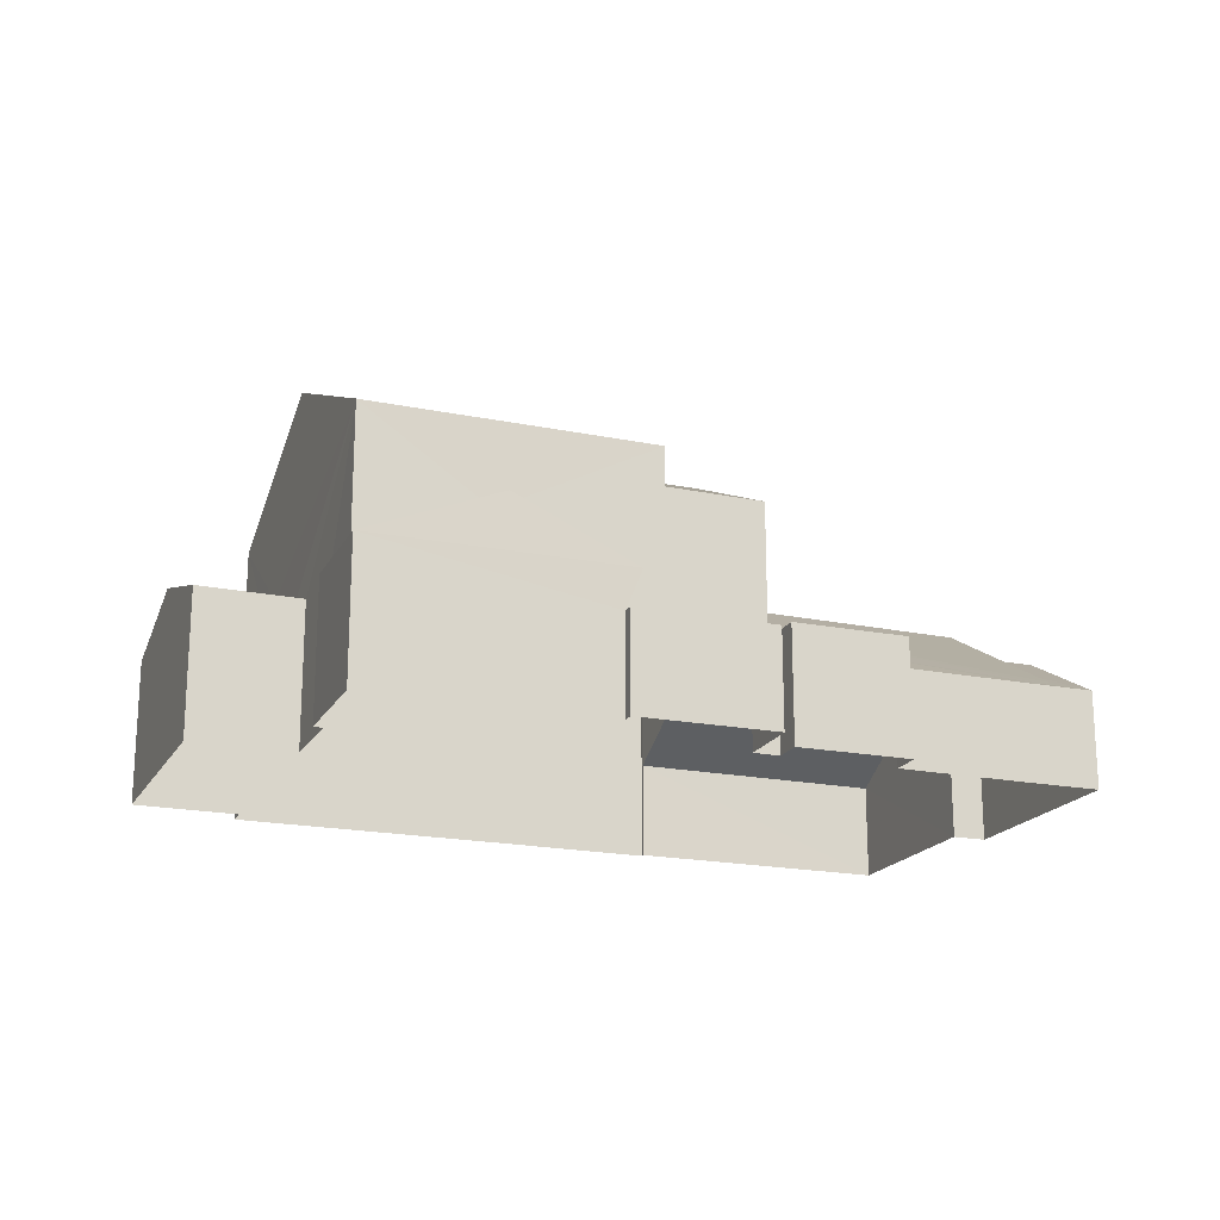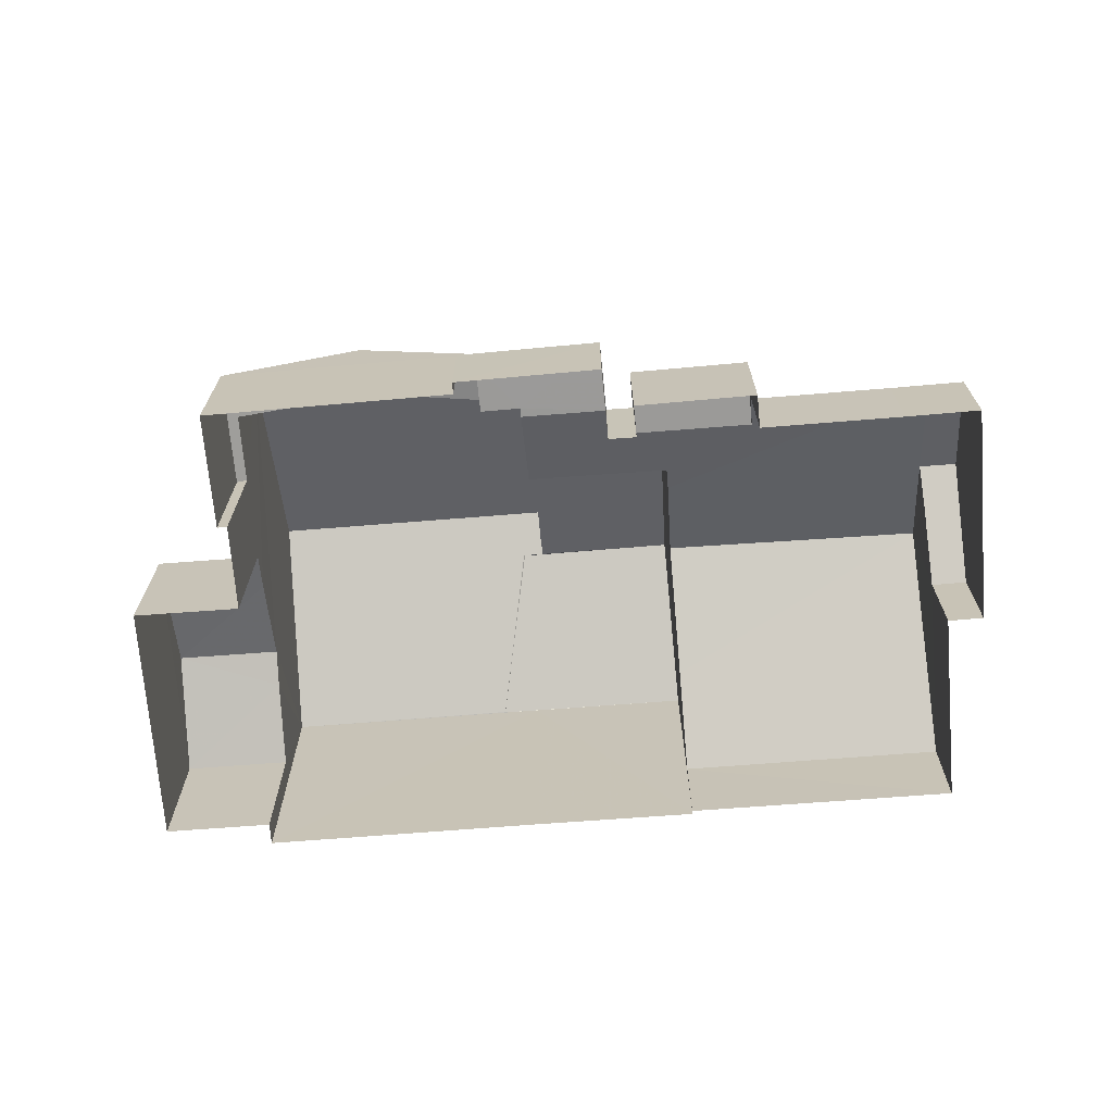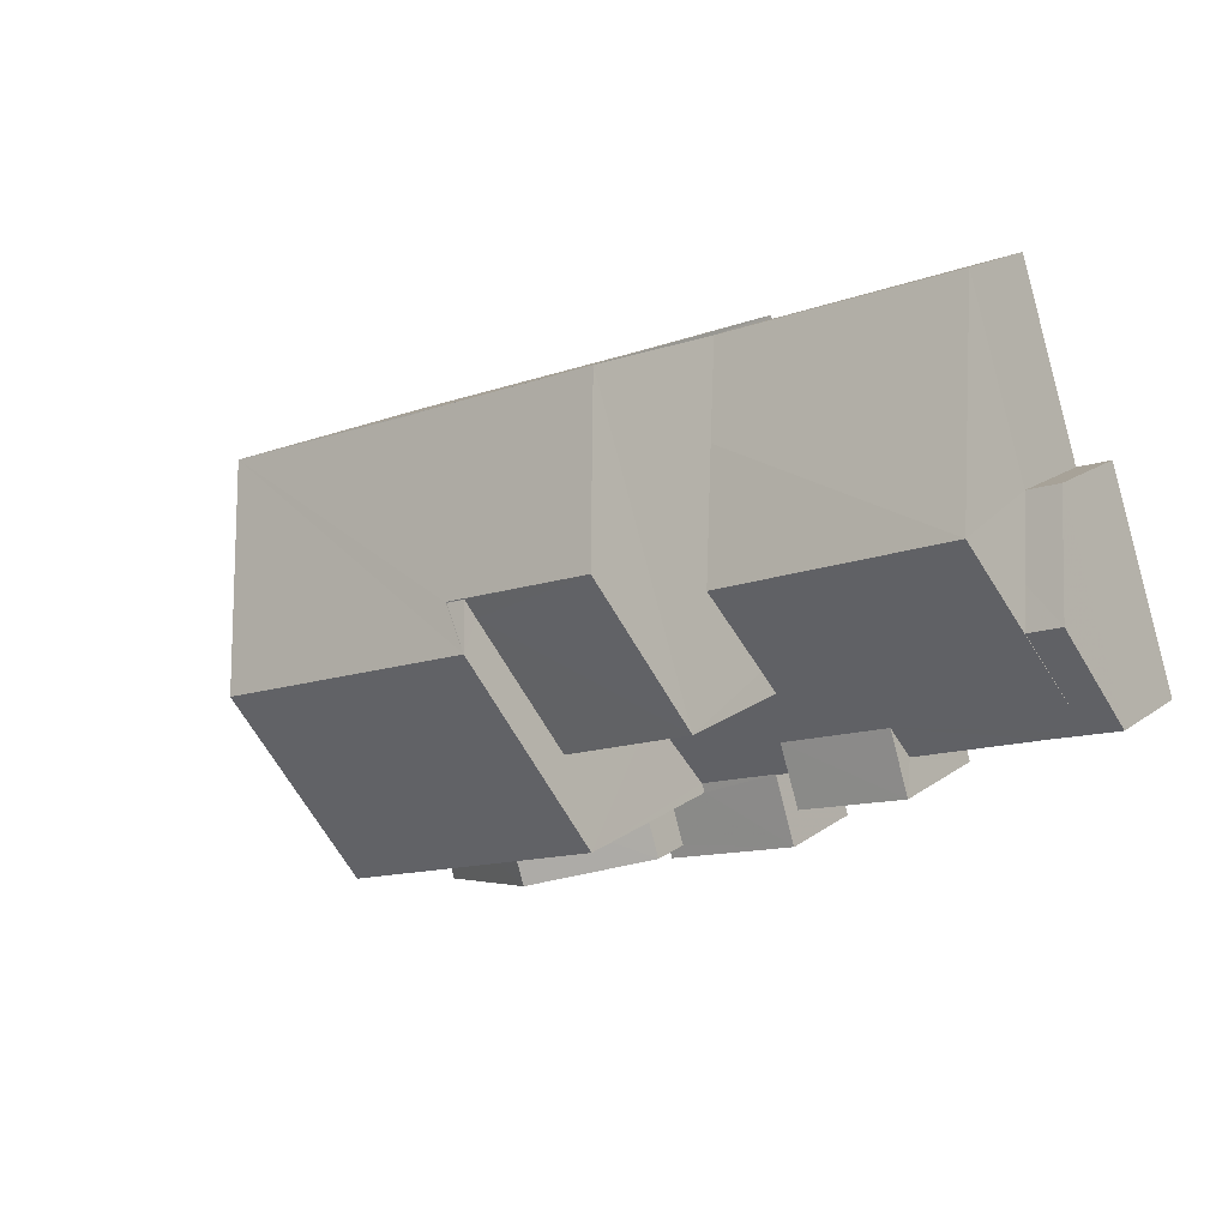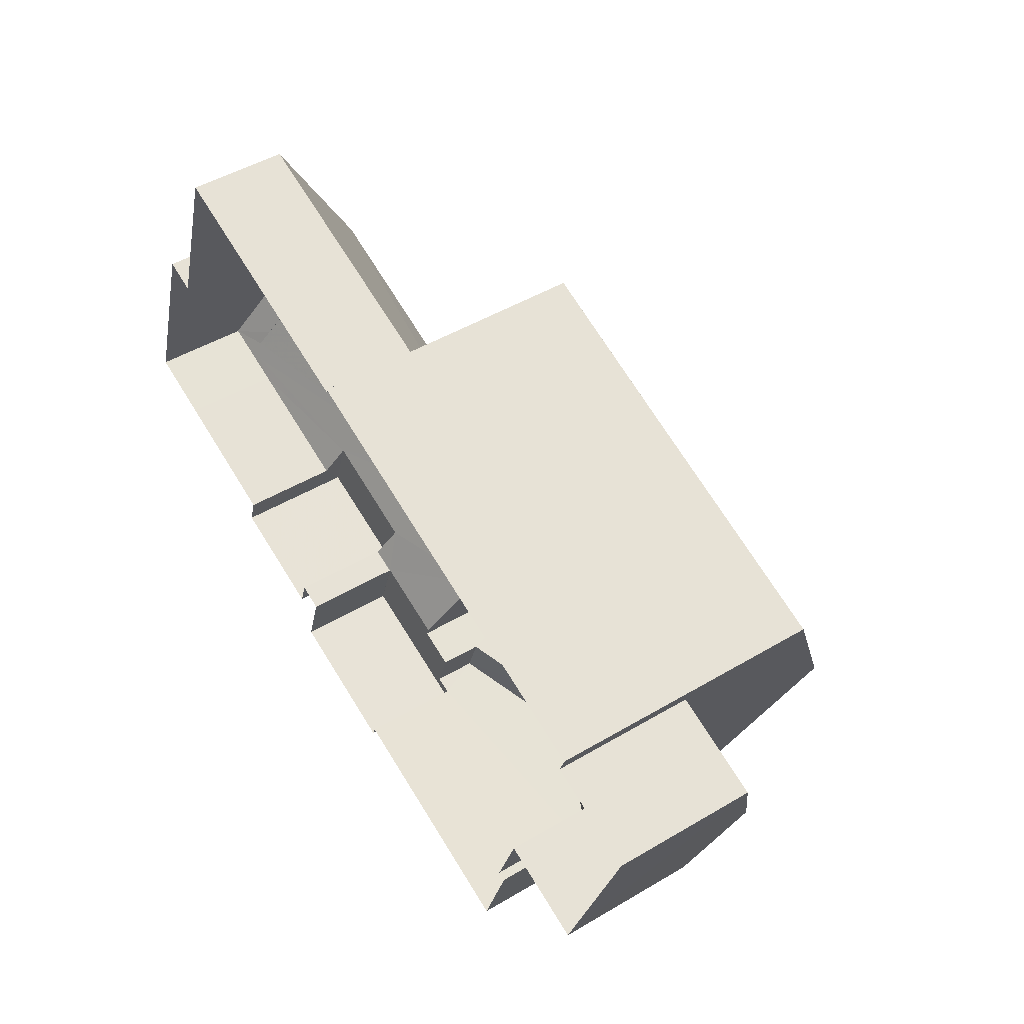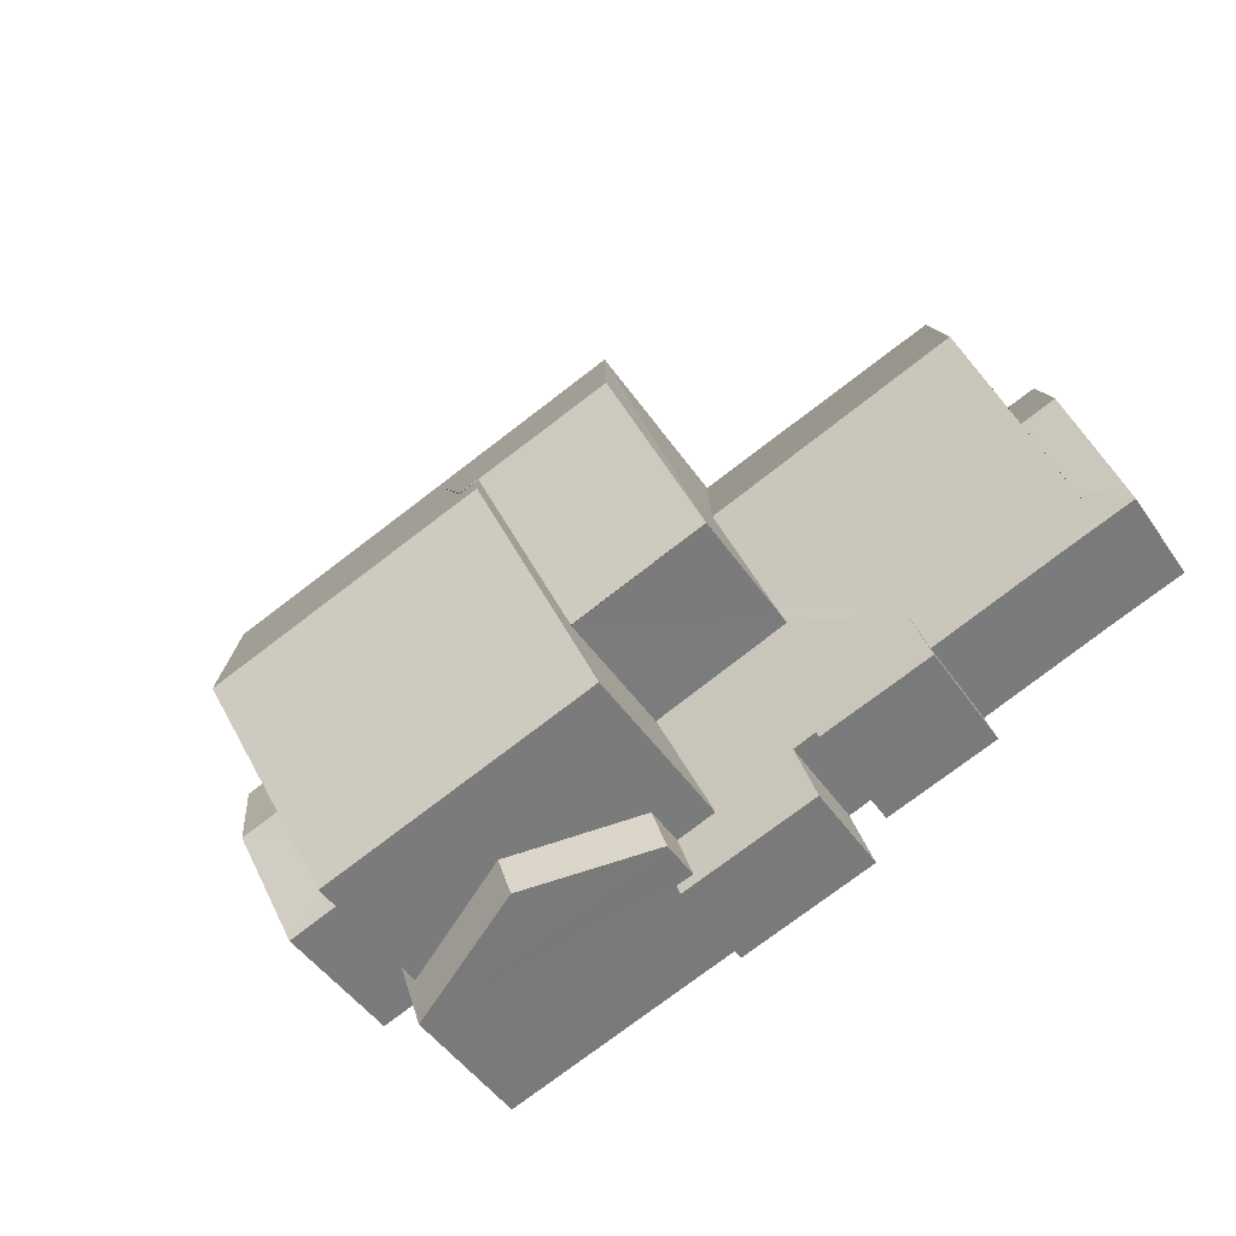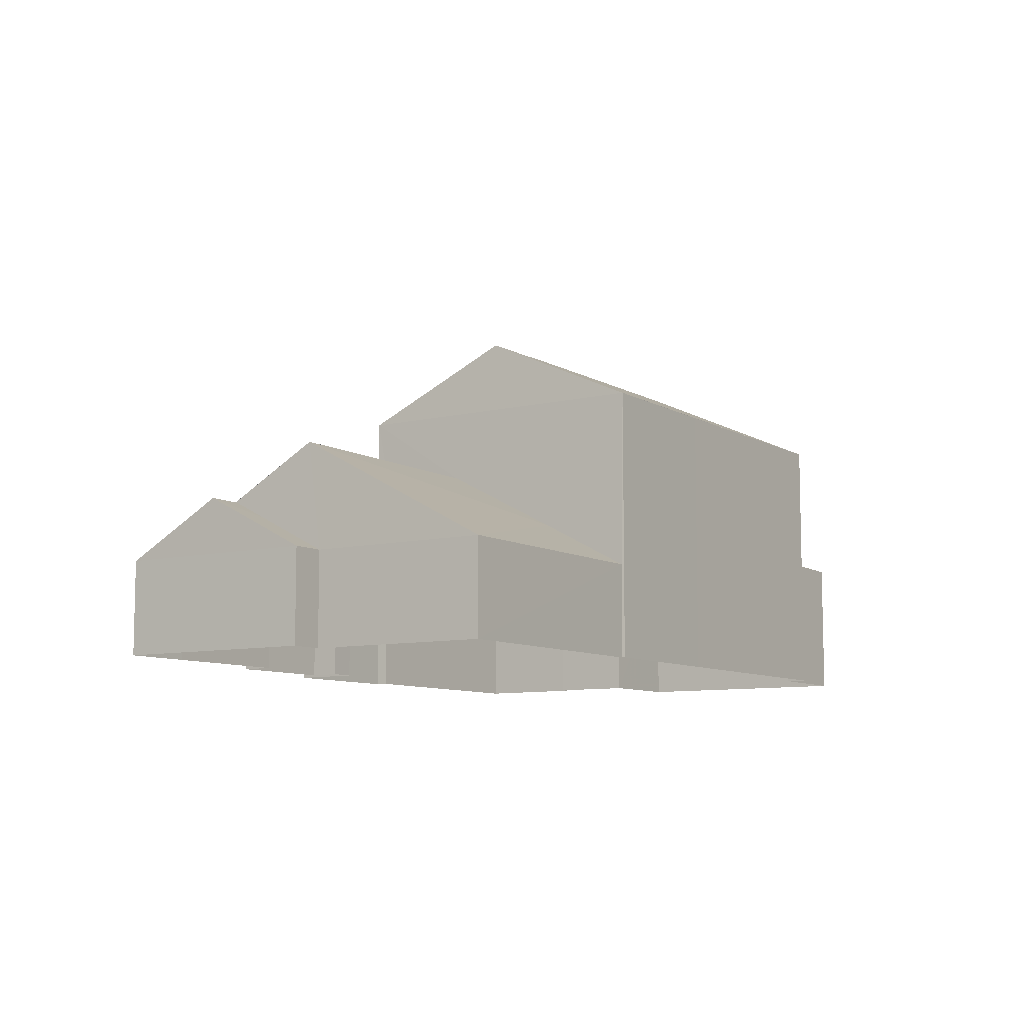
<metadata>
{"format":"obj","ext":"obj","renderer":"f3d","projection":"perspective","resolution":1024,"background":"white","views":[{"elev":-19.1,"azim":-2.6,"up":"+Z"},{"elev":-69.4,"azim":23.1,"up":"+Z"},{"elev":17.1,"azim":35.3,"up":"+Y"},{"elev":47.7,"azim":-123.7,"up":"+Y"},{"elev":-48.0,"azim":32.7,"up":"+Y"},{"elev":-8.7,"azim":142.1,"up":"+Z"}]}
</metadata>
<code>
v -8.894e+04 -1.009e+05 1.855
v -8.894e+04 -1.009e+05 1.855
v -8.893e+04 -1.009e+05 1.856
v -8.894e+04 -1.009e+05 1.854
v -8.894e+04 -1.009e+05 1.855
v -8.894e+04 -1.009e+05 1.858
v -8.894e+04 -1.009e+05 1.857
v -8.894e+04 -1.009e+05 1.857
v -8.895e+04 -1.009e+05 1.855
v -8.894e+04 -1.009e+05 1.855
v -8.894e+04 -1.009e+05 1.857
v -8.894e+04 -1.009e+05 1.857
v -8.894e+04 -1.009e+05 1.857
v -8.894e+04 -1.009e+05 1.856
v -8.895e+04 -1.009e+05 1.856
v -8.895e+04 -1.009e+05 1.856
v -8.894e+04 -1.009e+05 1.857
v -8.894e+04 -1.009e+05 1.856
v -8.895e+04 -1.009e+05 1.858
v -8.895e+04 -1.009e+05 1.858
v -8.895e+04 -1.009e+05 1.857
v -8.895e+04 -1.009e+05 1.856
v -8.895e+04 -1.009e+05 1.857
v -8.895e+04 -1.009e+05 1.858
v -8.894e+04 -1.009e+05 6.107
v -8.894e+04 -1.009e+05 4.832
v -8.894e+04 -1.009e+05 6.108
v -8.894e+04 -1.009e+05 9.088
v -8.894e+04 -1.009e+05 9.082
v -8.894e+04 -1.009e+05 9.087
v -8.894e+04 -1.009e+05 8.897
v -8.894e+04 -1.009e+05 7.583
v -8.894e+04 -1.009e+05 9.082
v -8.895e+04 -1.009e+05 4.705
v -8.895e+04 -1.009e+05 4.79
v -8.895e+04 -1.009e+05 4.704
v -8.895e+04 -1.009e+05 4.785
v -8.895e+04 -1.009e+05 5.168
v -8.894e+04 -1.009e+05 7.583
v -8.895e+04 -1.009e+05 7.582
v -8.895e+04 -1.009e+05 7.582
v -8.894e+04 -1.009e+05 9.082
v -8.895e+04 -1.009e+05 4.824
v -8.895e+04 -1.009e+05 5.064
v -8.895e+04 -1.009e+05 5.604
v -8.895e+04 -1.009e+05 4.824
v -8.894e+04 -1.009e+05 5.364
v -8.895e+04 -1.009e+05 5.839
v -8.894e+04 -1.009e+05 4.704
v -8.894e+04 -1.009e+05 4.704
v -8.894e+04 -1.009e+05 3.859
v -8.894e+04 -1.009e+05 3.859
v -8.894e+04 -1.009e+05 3.859
v -8.894e+04 -1.009e+05 3.859
v -8.894e+04 -1.009e+05 3.859
v -8.894e+04 -1.009e+05 3.859
v -8.894e+04 -1.009e+05 3.859
v -8.894e+04 -1.009e+05 3.859
v -8.894e+04 -1.009e+05 4.238
v -8.894e+04 -1.009e+05 4.238
v -8.894e+04 -1.009e+05 4.238
v -8.894e+04 -1.009e+05 4.239
v -8.894e+04 -1.009e+05 4.617
v -8.894e+04 -1.009e+05 3.847
v -8.894e+04 -1.009e+05 3.847
v -8.893e+04 -1.009e+05 5.007
v -8.894e+04 -1.009e+05 5.007
v -8.894e+04 -1.009e+05 9.488
v -8.895e+04 -1.009e+05 7.578
v -8.895e+04 -1.009e+05 7.579
v -8.895e+04 -1.009e+05 7.577
v -8.893e+04 -1.009e+05 4.247
v -8.893e+04 -1.009e+05 4.041
v -8.893e+04 -1.009e+05 3.848
v -8.893e+04 -1.009e+05 3.906
v -8.894e+04 -1.009e+05 3.848
v -8.895e+04 -1.009e+05 9.489
v -8.895e+04 -1.009e+05 5.603
v -8.895e+04 -1.009e+05 5.839
v -8.894e+04 -1.009e+05 7.581
v -8.895e+04 -1.009e+05 5.366
v -8.895e+04 -1.009e+05 4.823
v -8.895e+04 -1.009e+05 4.823
v -8.894e+04 -1.009e+05 5.128
v -8.894e+04 -1.009e+05 3.848
v -8.894e+04 -1.009e+05 4.832
v -8.894e+04 -1.009e+05 4.842
v -8.894e+04 -1.009e+05 3.849
v -8.894e+04 -1.009e+05 3.849
v -8.895e+04 -1.009e+05 7.58
v -8.894e+04 -1.009e+05 7.579
v -8.894e+04 -1.009e+05 3.846
v -8.894e+04 -1.009e+05 3.847
v -8.895e+04 -1.009e+05 4.704
v -8.894e+04 -1.009e+05 7.578
f 1 2 3
f 4 1 5
f 6 7 8
f 9 10 5
f 11 12 13
f 1 3 14
f 15 9 16
f 7 17 8
f 18 12 11
f 1 14 18
f 19 20 7
f 21 22 16
f 22 21 23
f 5 11 17
f 19 24 20
f 20 21 7
f 18 5 1
f 9 5 17
f 21 16 9
f 7 21 17
f 5 18 11
f 21 9 17
f 25 26 27
f 28 29 30
f 31 32 30
f 28 33 29
f 29 31 30
f 34 35 36
f 36 35 37
f 38 35 34
f 31 39 32
f 40 28 41
f 40 42 28
f 43 44 45
f 43 46 44
f 47 48 49
f 50 47 49
f 51 52 53
f 52 54 53
f 55 53 56
f 56 54 57
f 56 57 58
f 53 54 56
f 59 60 61
f 59 62 60
f 63 64 65
f 63 66 64
f 67 66 63
f 29 33 68
f 42 69 68
f 70 71 69
f 33 42 68
f 42 40 69
f 40 70 69
f 72 73 74
f 75 76 74
f 73 75 74
f 69 77 68
f 42 33 28
f 72 66 67
f 72 74 66
f 45 44 78
f 38 48 79
f 38 34 48
f 80 41 30
f 81 82 83
f 81 83 45
f 78 81 45
f 41 28 30
f 61 76 75
f 84 61 75
f 61 85 76
f 86 58 57
f 87 86 59
f 61 84 87
f 59 57 88
f 88 57 89
f 87 59 61
f 59 86 57
f 47 79 48
f 75 73 84
f 84 25 27
f 84 73 25
f 90 91 77
f 91 68 77
f 92 26 25
f 92 93 26
f 1 4 92
f 65 1 92
f 93 92 4
f 5 93 4
f 20 24 36
f 94 20 36
f 16 82 15
f 69 15 82
f 69 78 90
f 20 94 21
f 35 90 37
f 69 82 81
f 94 46 21
f 90 44 46
f 90 78 44
f 69 81 78
f 37 46 94
f 37 90 46
f 34 24 19
f 34 36 24
f 45 83 43
f 83 22 23
f 43 83 23
f 29 68 31
f 39 91 95
f 31 68 39
f 68 91 39
f 89 11 88
f 89 17 11
f 77 69 90
f 56 58 91
f 91 86 95
f 91 58 86
f 30 32 80
f 64 66 74
f 76 3 74
f 76 14 3
f 18 14 76
f 85 18 76
f 73 72 25
f 25 65 92
f 25 63 65
f 67 63 25
f 72 67 25
f 53 49 51
f 7 51 19
f 19 51 34
f 51 49 34
f 53 50 49
f 53 55 50
f 70 41 71
f 9 71 10
f 10 71 80
f 71 41 80
f 54 52 6
f 8 54 6
f 55 56 50
f 56 91 50
f 38 90 35
f 79 91 90
f 38 79 90
f 47 91 79
f 50 91 47
f 51 6 52
f 51 7 6
f 94 36 37
f 18 85 12
f 12 85 60
f 85 61 60
f 21 46 43
f 23 21 43
f 70 40 41
f 60 13 12
f 60 62 13
f 5 10 93
f 84 32 87
f 10 80 93
f 93 80 26
f 80 32 27
f 80 27 26
f 84 27 32
f 86 87 95
f 95 32 39
f 95 87 32
f 71 15 69
f 71 9 15
f 82 16 22
f 83 82 22
f 59 88 62
f 62 88 13
f 88 11 13
f 64 74 3
f 2 64 3
f 17 89 8
f 8 89 54
f 89 57 54
f 1 64 2
f 1 65 64
f 49 48 34

</code>
